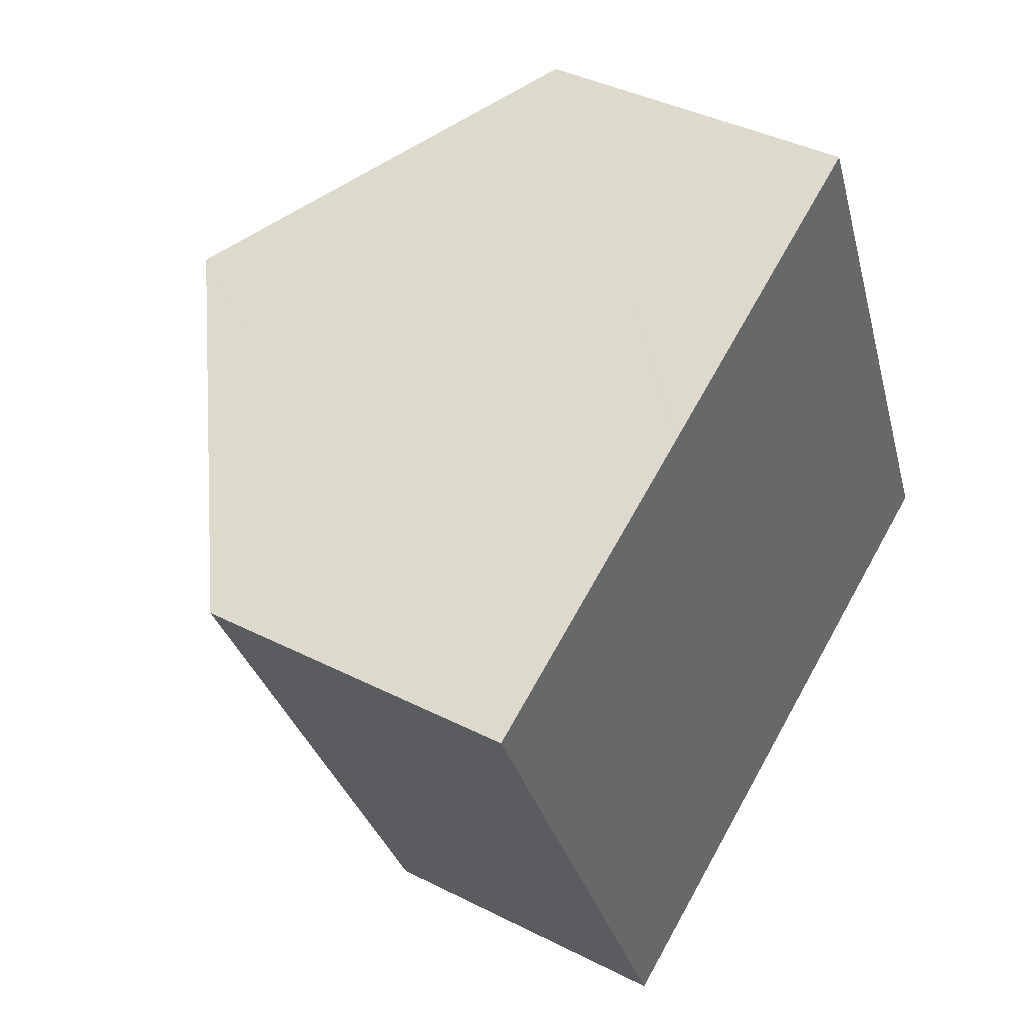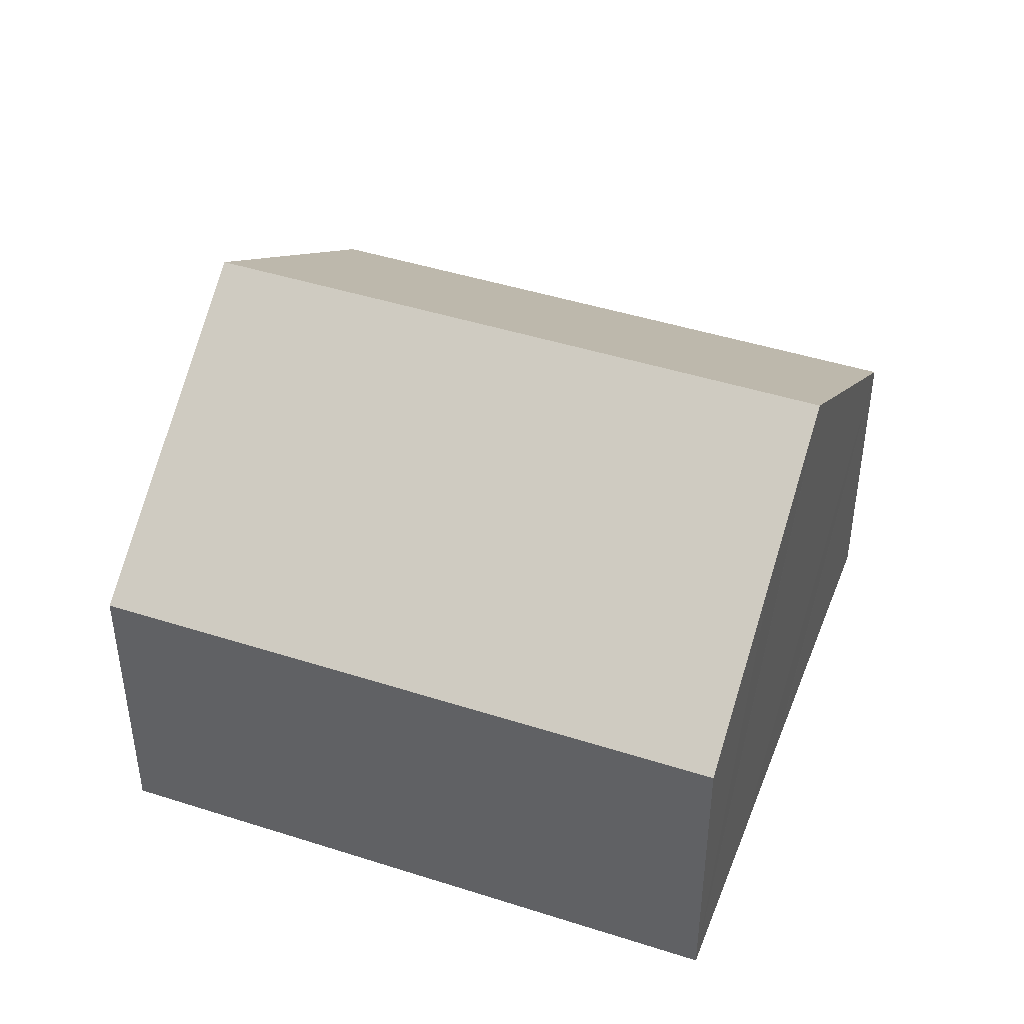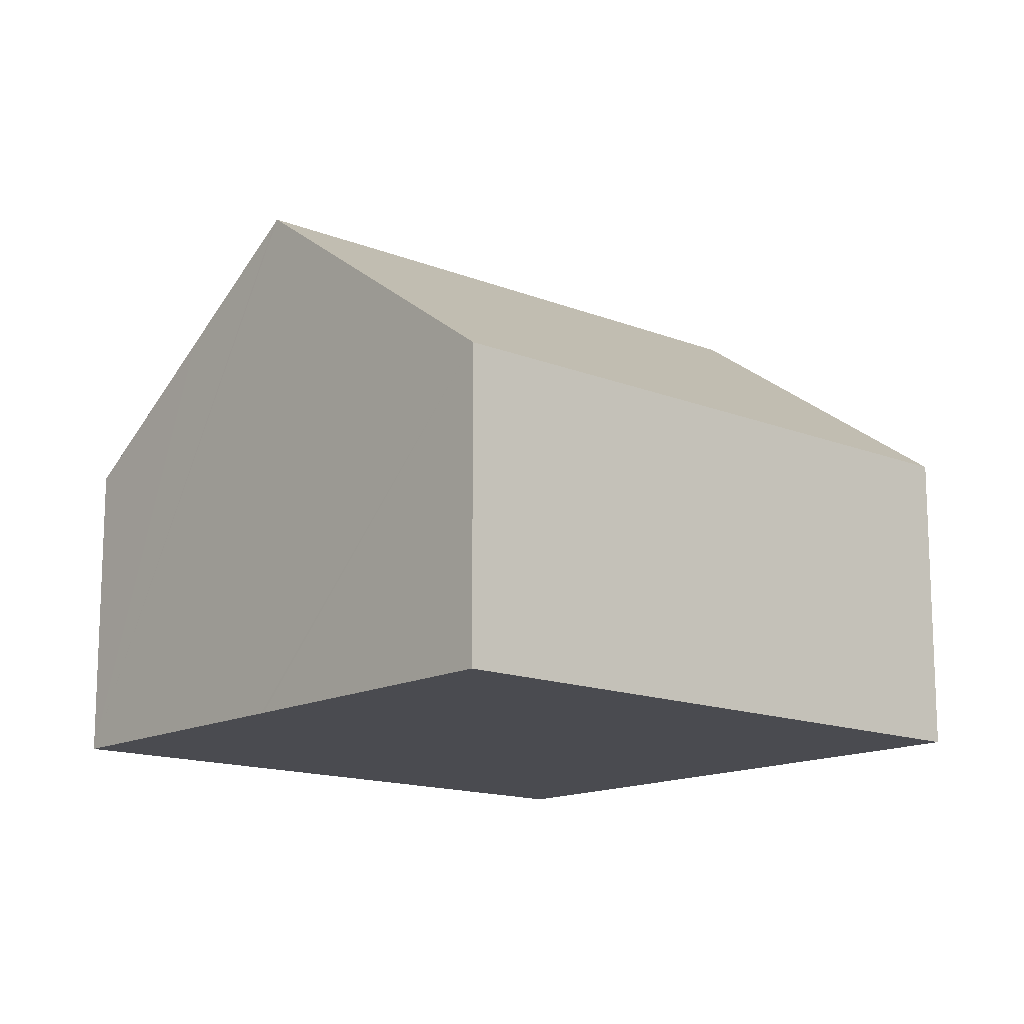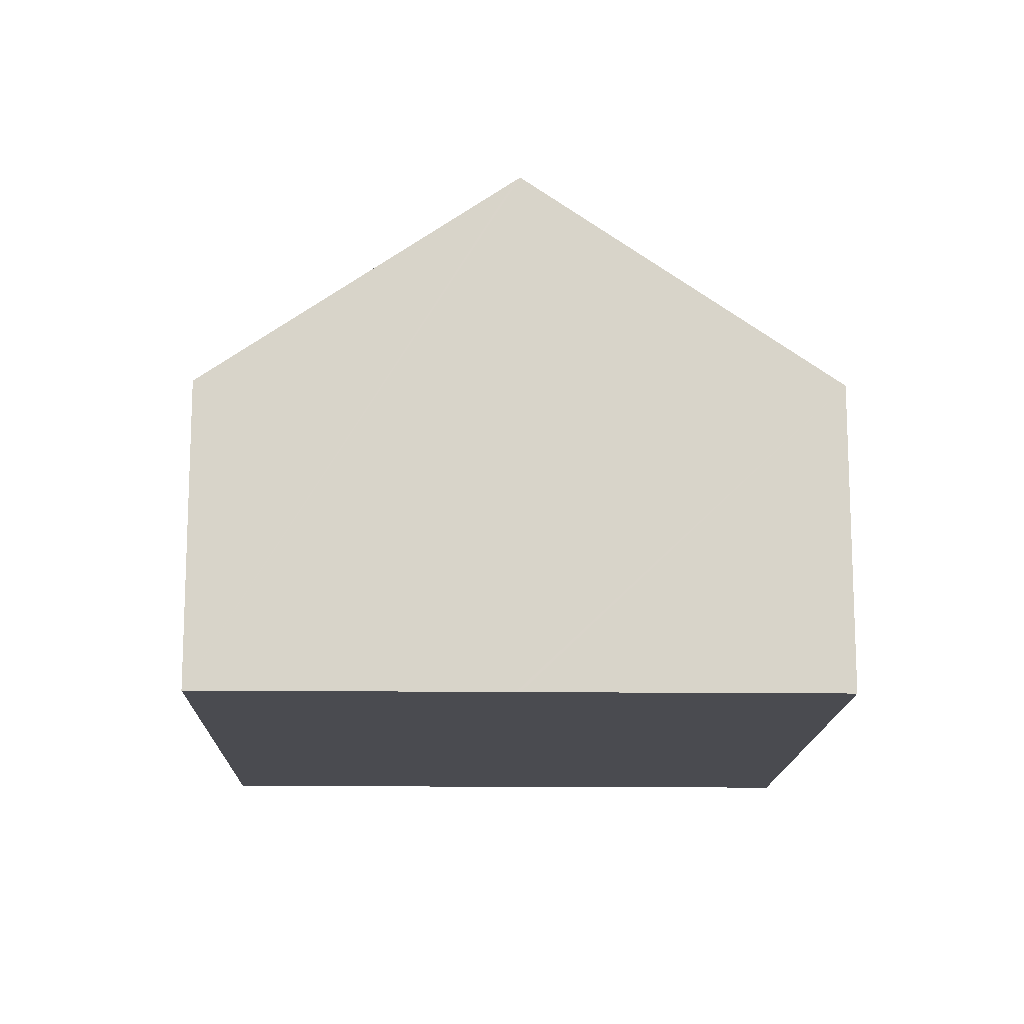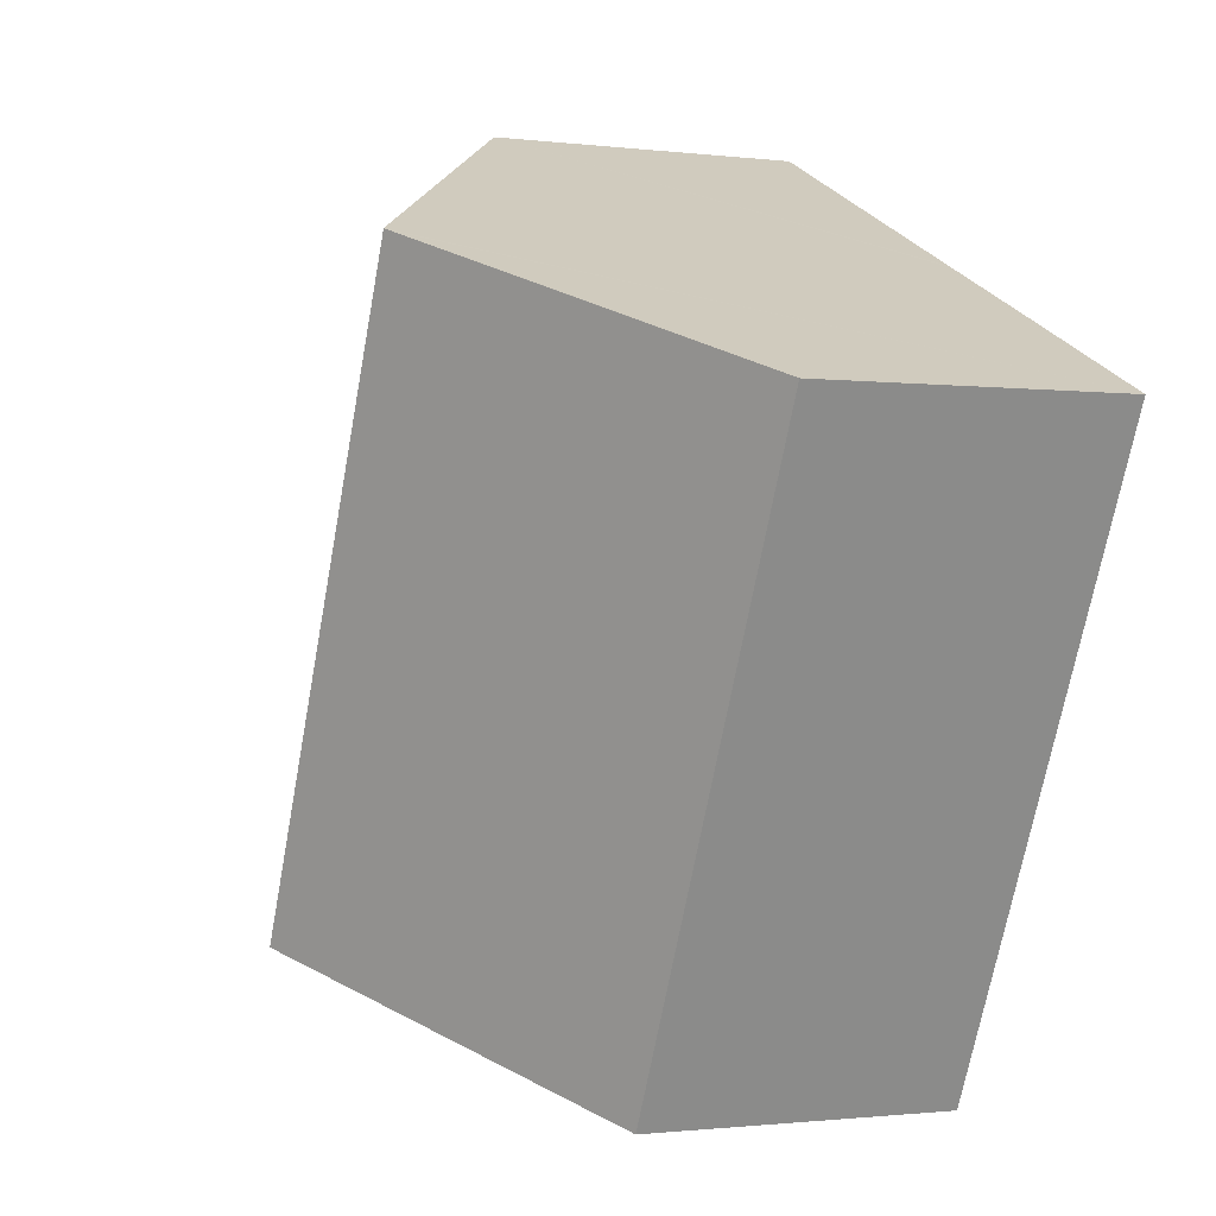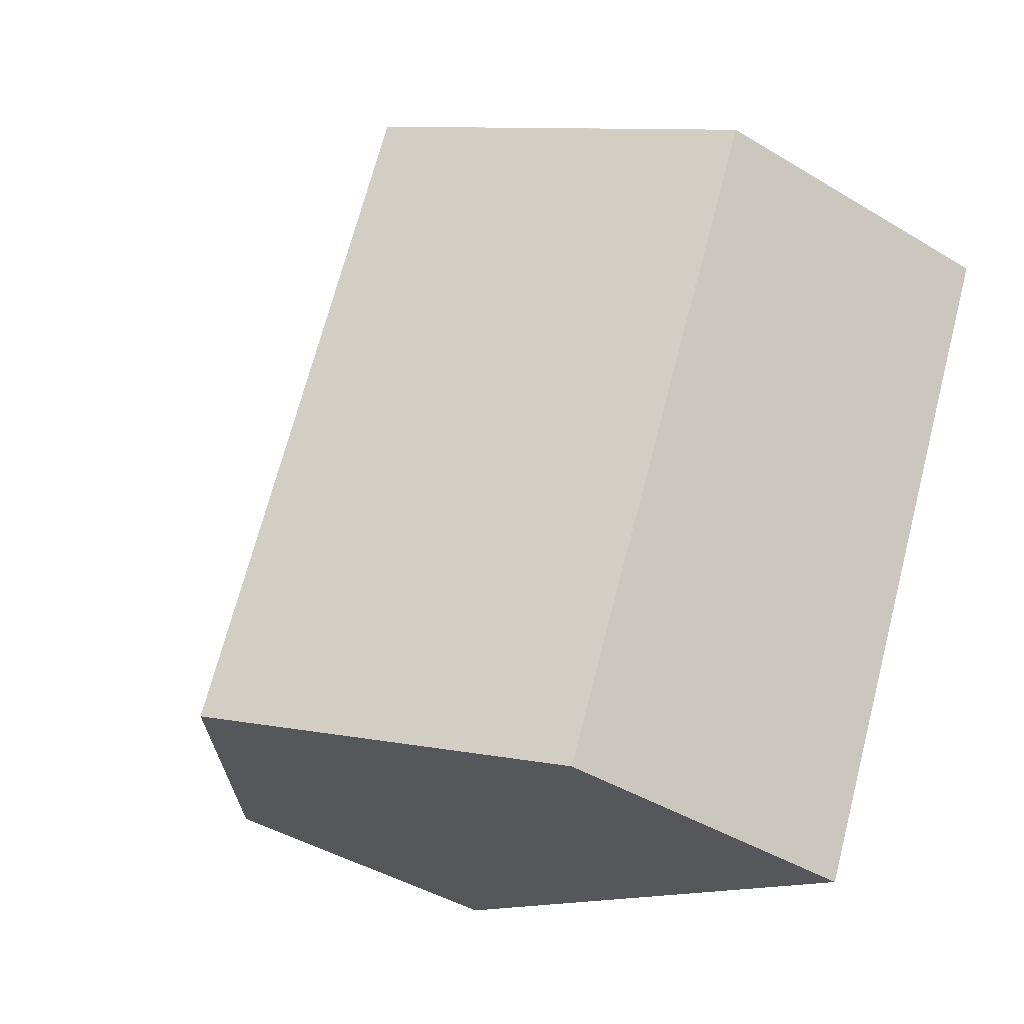
<metadata>
{"format":"obj","ext":"obj","renderer":"f3d","projection":"perspective","resolution":1024,"background":"white","views":[{"elev":39.3,"azim":-57.6,"up":"+Z"},{"elev":44.5,"azim":-94.7,"up":"+Y"},{"elev":-14.4,"azim":23.6,"up":"+Y"},{"elev":-14.6,"azim":-26.6,"up":"+Y"},{"elev":-1.1,"azim":-115.0,"up":"+Z"},{"elev":-42.1,"azim":-126.1,"up":"+Z"}]}
</metadata>
<code>
v  0 5.011 3.068e-16
v  9.301 8.552 -7.485
v  4.567 5.011 -9.711
v  4.667 8.5 2.189
v  4.736 8.552 2.222
v  2.533 6.905 1.191
v  9.471 5.011 4.448
v  14.04 5.011 -5.258
v  0 0 0
v  2.533 -7.293e-17 1.191
v  4.667 -1.34e-16 2.189
v  4.736 -1.361e-16 2.222
v  9.471 -2.724e-16 4.448
v  14.04 3.22e-16 -5.258
v  9.301 4.583e-16 -7.485
v  4.567 5.946e-16 -9.711
g defaultobject
f 1 2 3
f 2 1 4
f 2 4 5
f 4 1 6
f 7 2 5
f 2 7 8
f 9 6 1
f 6 9 4
f 4 9 5
f 5 9 7
f 7 9 10
f 7 10 11
f 7 11 12
f 7 12 13
f 13 8 7
f 8 13 14
f 14 2 8
f 2 14 3
f 3 14 15
f 3 15 16
f 16 1 3
f 1 16 9
f 13 15 14
f 15 13 12
f 15 12 16
f 16 12 11
f 16 11 10
f 16 10 9

</code>
